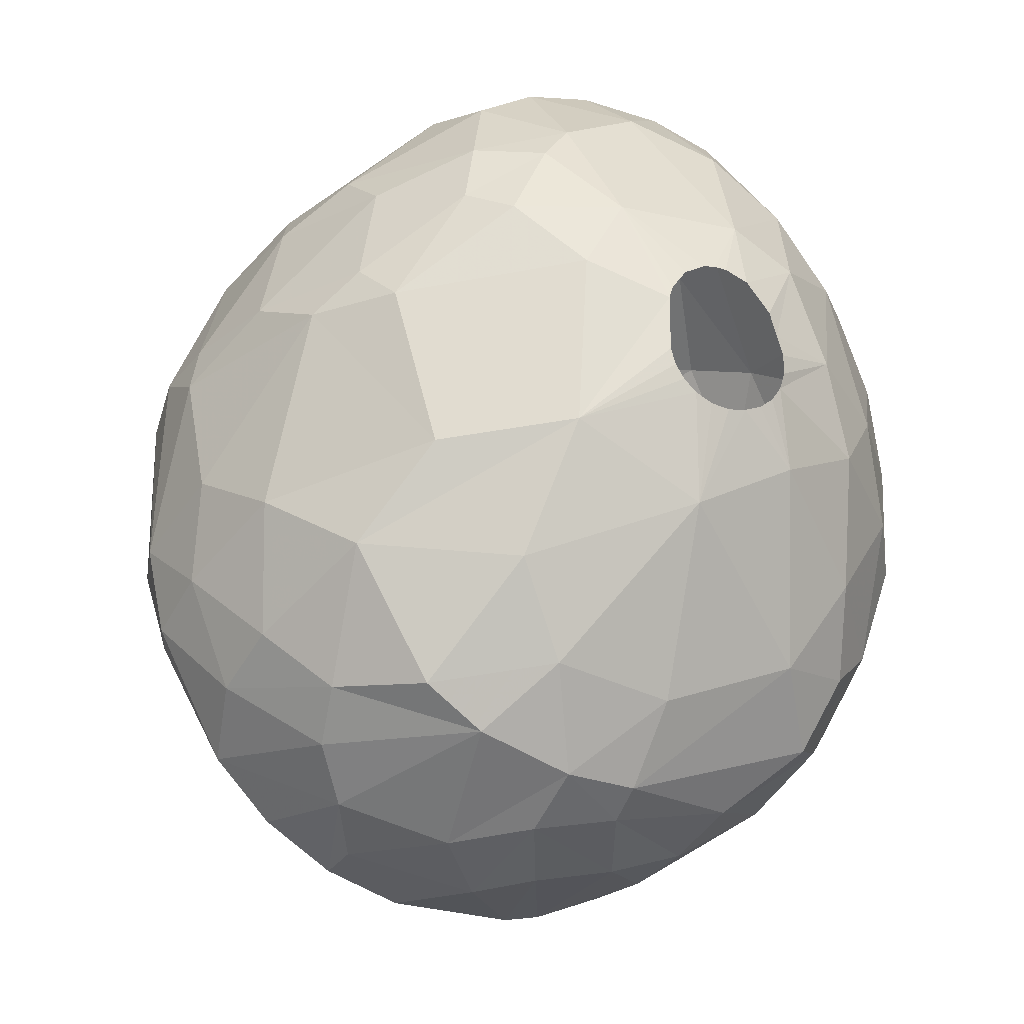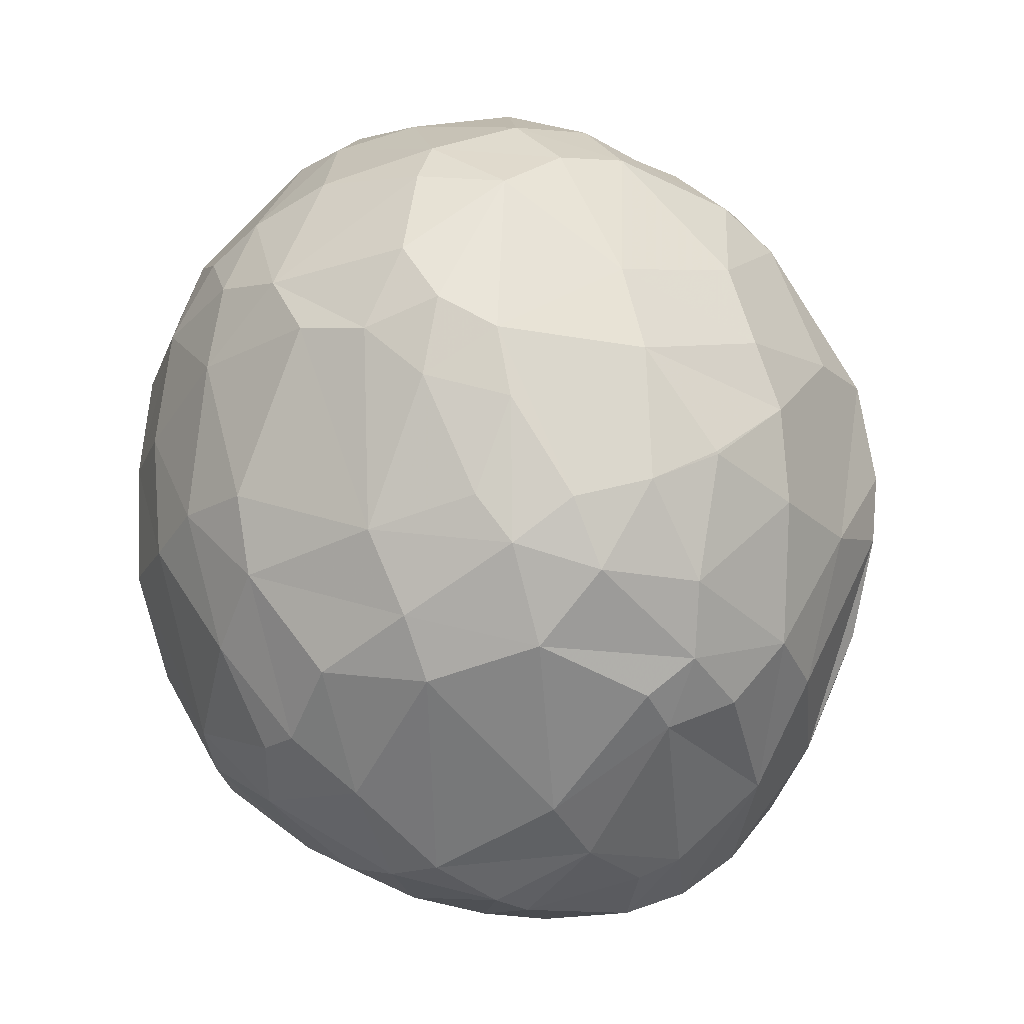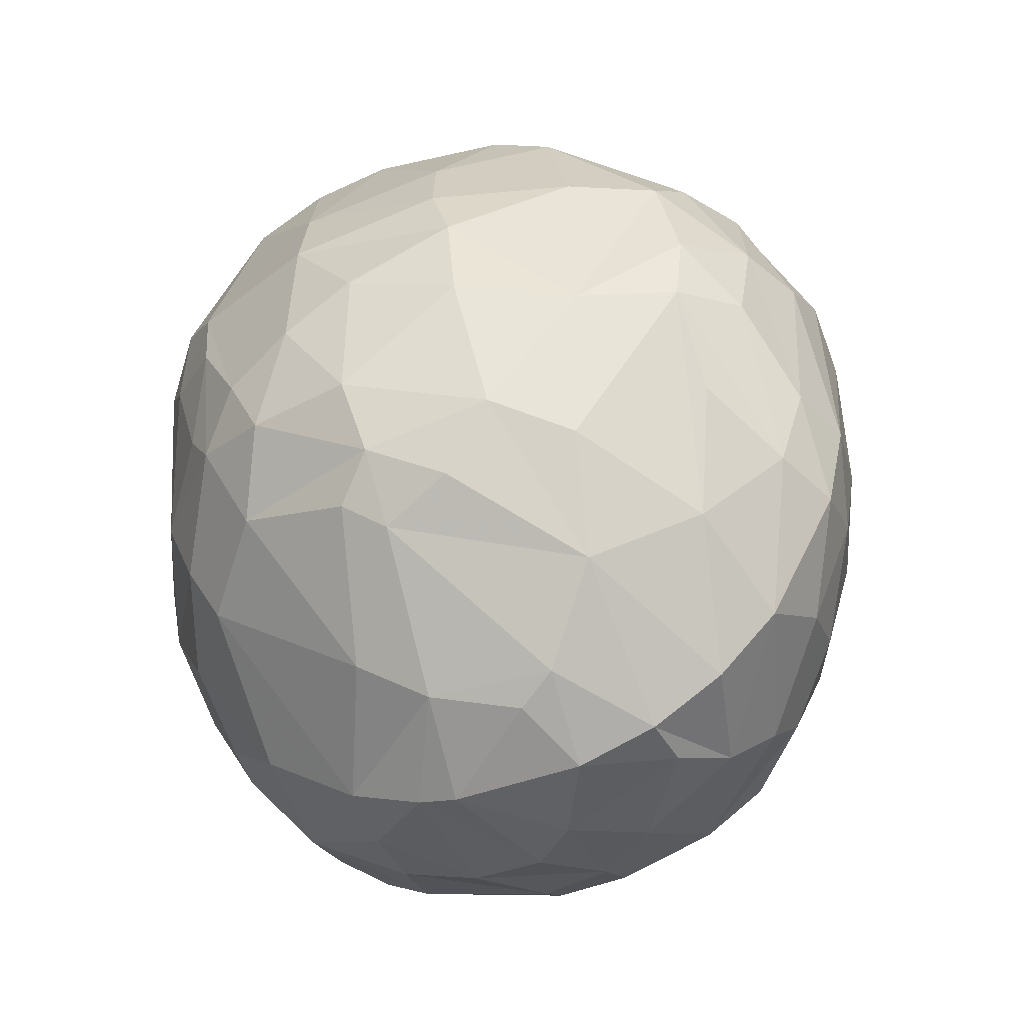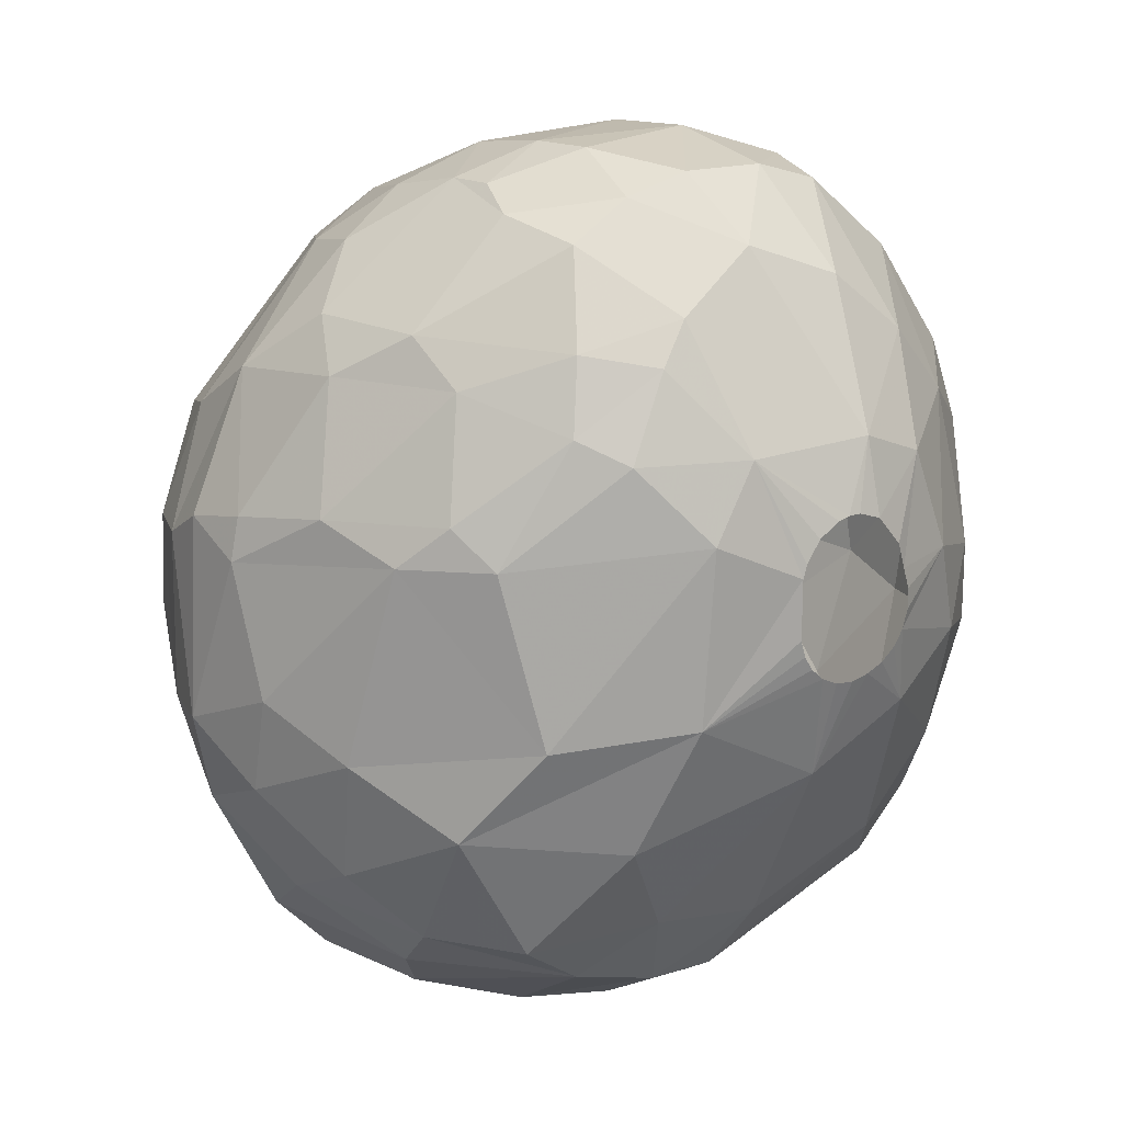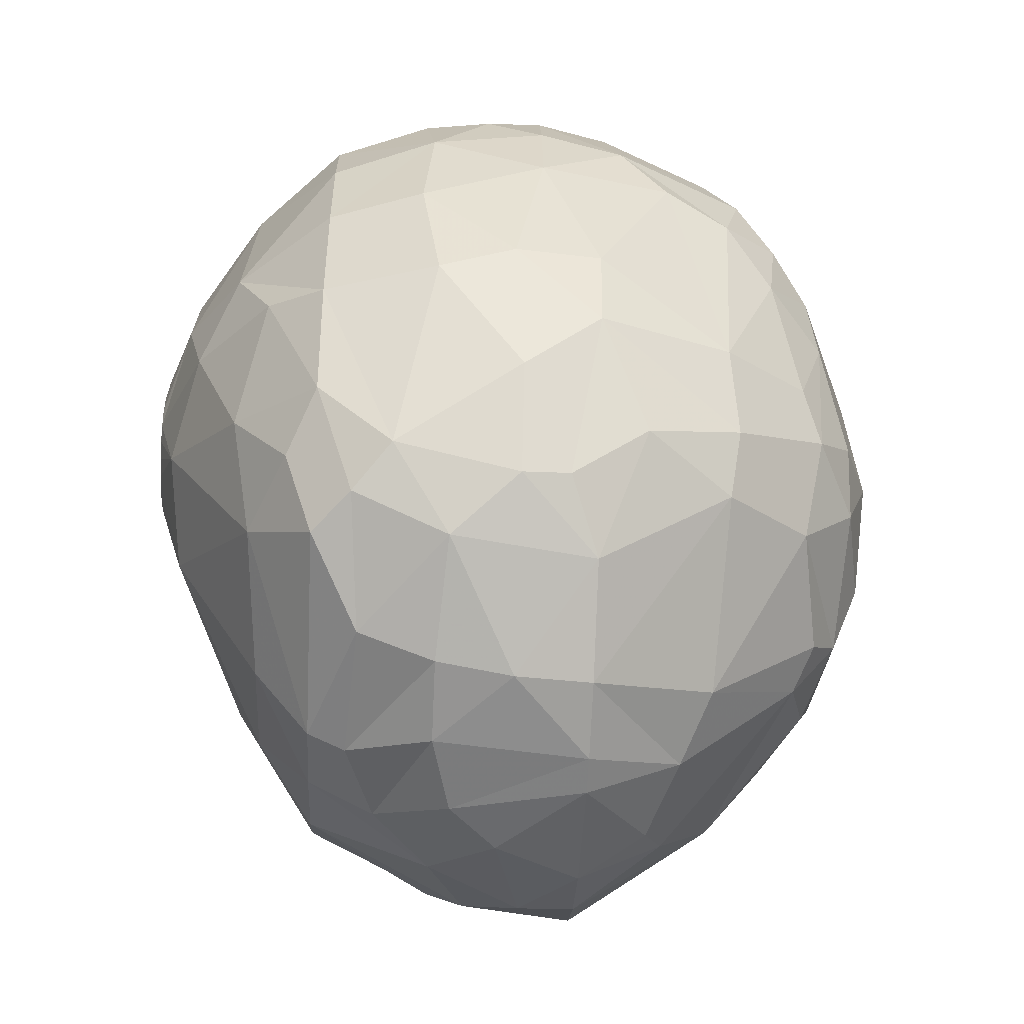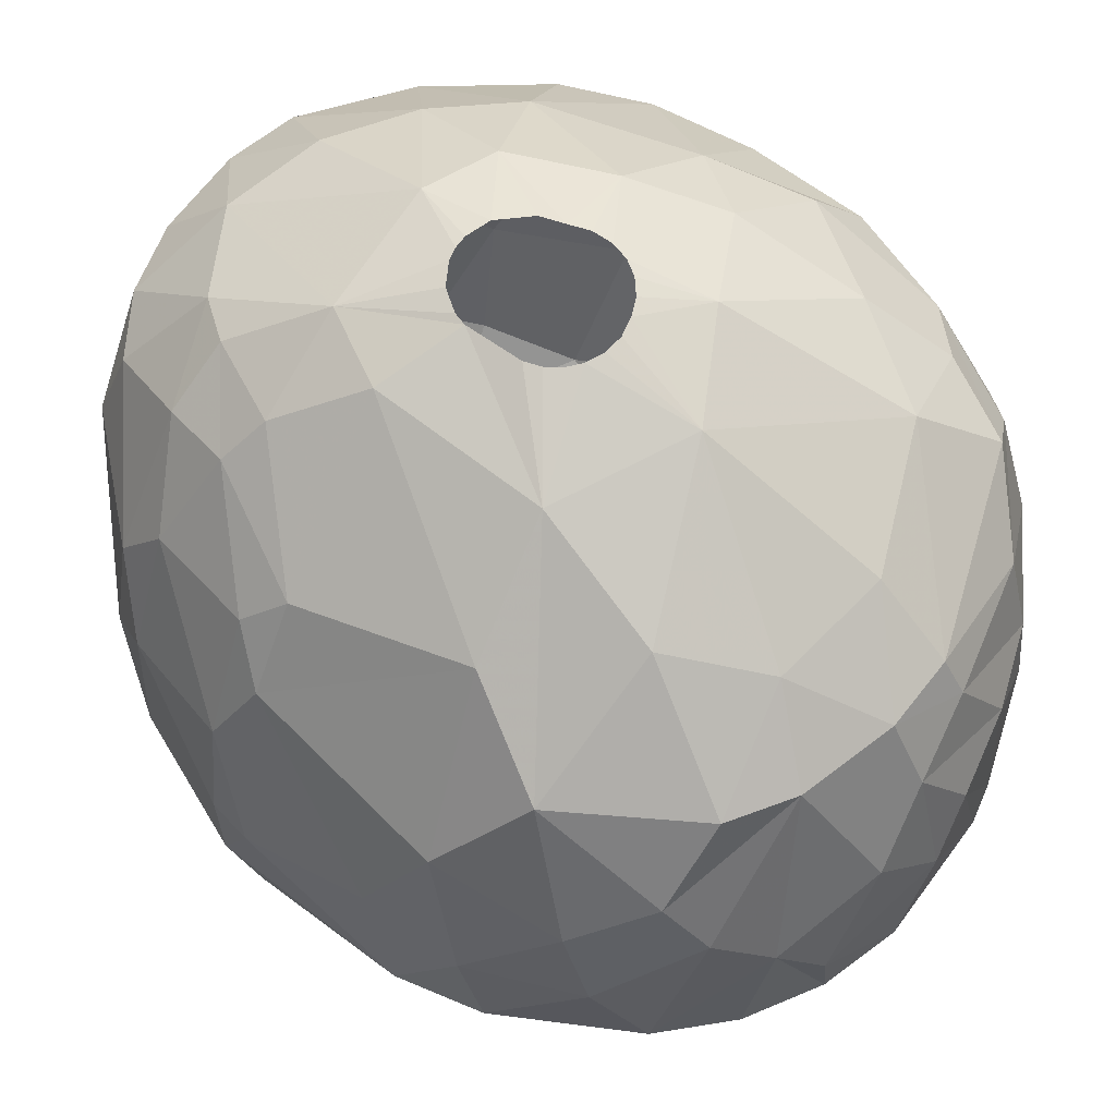
<metadata>
{"format":"obj","ext":"obj","renderer":"f3d","projection":"perspective","resolution":1024,"background":"white","views":[{"elev":-24.5,"azim":-27.8,"up":"+Y"},{"elev":-13.2,"azim":145.6,"up":"+Y"},{"elev":-44.3,"azim":-157.4,"up":"+Y"},{"elev":16.1,"azim":-37.9,"up":"+Y"},{"elev":-48.8,"azim":87.3,"up":"+Y"},{"elev":64.0,"azim":-54.5,"up":"+Z"}]}
</metadata>
<code>
v 86.6 201.9 253.2
v 86.91 207.2 255.3
v 86.91 208.2 253.2
v 87.11 203.2 256.5
v 87.17 207.3 251.4
v 87.18 208.6 255.3
v 87.19 199.2 253.2
v 87.27 200.1 255.6
v 87.29 201.9 251.1
v 88.06 207.2 249.3
v 88.07 199.4 251.1
v 88.11 208.9 258.3
v 88.25 201.7 259.2
v 88.29 204.2 248.7
v 88.64 196.7 255.6
v 88.71 211 250.8
v 88.77 212.5 253.2
v 88.85 197.7 258
v 89.01 207.9 260.7
v 89.3 212.8 257.1
v 89.38 195.1 253.2
v 89.57 200.6 248.4
v 89.63 205.9 246.9
v 89.85 210.4 248.4
v 89.86 203.7 246.9
v 90.07 214.3 255.6
v 90.08 209.1 261.9
v 90.26 199.6 261.9
v 90.37 209 246.9
v 90.44 196.8 249.9
v 90.63 195.8 259.5
v 90.76 214.1 259.2
v 90.82 208 263.1
v 90.99 194.4 258
v 91.01 212.8 261
v 91.22 193.3 253.2
v 91.88 202.6 264
v 91.94 216.1 254.1
v 92.16 193 256.8
v 92.45 215.8 251.7
v 92.69 203.1 245.4
v 92.73 195.5 261.9
v 92.83 211.7 264
v 92.98 209.1 245.7
v 93.28 198.4 246.6
v 93.32 192 255
v 93.42 213.9 263.4
v 93.44 191.9 253.2
v 93.75 195.2 248.7
v 93.8 217.3 259.5
v 93.98 210.9 265.2
v 94.05 217.5 253.8
v 94.12 215.3 249
v 94.13 213.3 246.9
v 94.23 218 256.5
v 94.32 218 258
v 94.46 216.7 261.9
v 94.59 194.2 261.9
v 94.64 199 264.6
v 95.31 213.5 264.9
v 95.37 216.9 250.5
v 95.42 191.8 258
v 95.56 199.3 245.1
v 95.61 203.2 266.4
v 95.71 192.8 250.5
v 95.78 208.7 266.7
v 95.89 191.2 253.2
v 96.12 214.4 246.9
v 96.22 203.6 243.9
v 96.3 214.8 264.6
v 96.33 196.2 263.7
v 96.38 217.8 261.9
v 96.48 206.6 243.9
v 96.64 219 257.4
v 96.73 218.7 254.4
v 96.92 192.1 251.1
v 97.04 218.9 259.2
v 97.13 211 266.7
v 97.17 197.3 245.7
v 97.22 208.8 244.2
v 97.35 191 255.9
v 97.55 192.1 259.8
v 97.55 211.5 245.1
v 97.63 193.3 261.9
v 98.25 205.7 267.6
v 98.27 207.5 267.6
v 98.36 218.3 252.3
v 98.39 207.9 267.6
v 98.42 205.2 267.6
v 98.59 218.4 261.9
v 98.7 204.7 267.6
v 98.88 191.2 257.4
v 98.88 208.6 267.6
v 99.13 204.3 267.6
v 99.18 216.5 264
v 99.36 196.4 246.3
v 99.47 198.3 244.8
v 99.59 204.6 243.3
v 99.6 209 267.6
v 99.6 192.8 250.2
v 99.66 204.6 243.3
v 99.69 201.1 266.7
v 99.69 204.1 267.6
v 99.95 193.2 261.9
v 99.95 200.6 243.9
v 99.98 191.1 253.2
v 100 192.5 260.7
v 100 209.1 267.6
v 100.2 195.6 263.7
v 100.3 204 267.6
v 100.4 209.1 267.6
v 100.5 216.9 249
v 100.5 215.2 246.9
v 100.6 197.2 245.7
v 100.9 204.2 267.6
v 101.1 219.1 255.6
v 101.2 208.8 267.6
v 101.2 191.3 253.2
v 101.2 219.2 258.6
v 101.2 211.2 267
v 101.4 191.7 258
v 101.4 218.4 261.9
v 101.5 204.4 267.6
v 101.7 193.9 249.3
v 101.9 207.8 243.9
v 102 203.5 243.6
v 102 217.9 251.4
v 102 204.8 267.6
v 102 207.9 267.6
v 102.1 215.4 264.6
v 102.1 210.5 244.8
v 102.3 207.1 267.6
v 102.3 205.2 267.6
v 102.5 205.8 267.6
v 102.5 206.5 267.6
v 102.9 202.8 267
v 103 214.8 246.9
v 103.3 200.7 244.5
v 103.3 216.4 249
v 103.5 192.3 253.2
v 103.6 210.3 266.7
v 103.6 217.8 261.9
v 103.8 192.2 255.6
v 103.9 192.6 258
v 104.2 193.5 260.4
v 104.3 202.8 244.5
v 104.3 218.2 259.5
v 104.3 198.5 246.3
v 104.4 213.6 264.9
v 104.6 197.4 264
v 104.8 207.2 266.7
v 105 218 256.2
v 105.1 217.3 252.6
v 105.2 213.5 246.9
v 105.7 201.4 245.7
v 105.9 204.2 266.1
v 106 205.9 245.4
v 106.2 215.2 249.6
v 106.3 208.2 245.7
v 106.4 195.4 261.9
v 106.4 216.7 259.5
v 106.5 211.4 264.6
v 106.5 215.5 261.9
v 106.6 200.3 264.6
v 106.6 194.5 253.2
v 106.6 216.8 255
v 106.6 197.5 249
v 106.7 202.9 246.3
v 106.8 216.8 257.1
v 107.2 213.9 249
v 107.3 194.6 257.7
v 107.4 197.8 262.8
v 107.7 199.4 248.7
v 107.7 206.4 264.9
v 107.7 209.2 246.9
v 107.7 196 260.7
v 108 206.7 247.2
v 108.2 211 248.1
v 108.5 196.2 254.1
v 108.5 214.4 252.6
v 108.6 196.1 255.6
v 108.8 198 251.7
v 108.8 202 249
v 108.8 197 259.5
v 108.9 203.4 263.7
v 109 212.2 261.9
v 109.1 199.2 261.9
v 109.2 208.3 248.7
v 109.7 213.1 258.9
v 109.7 213.5 255
v 110 209.6 261.9
v 110.3 202.6 261.9
v 110.3 199.2 255.6
v 110.3 208.7 250.8
v 110.4 212.4 256.8
v 110.4 206.3 261.9
v 110.5 210.6 252.3
v 110.7 201.1 253.2
v 110.9 211 255
v 110.9 210.3 258.6
v 111.1 203.6 253.2
v 111.3 202.7 258.3
v 111.3 206.6 258.9
v 111.4 208.2 255
v 111.5 203.4 255.9
g foo
f 37 13 28
f 37 19 13
f 47 35 43
f 172 160 187
f 204 194 197
f 201 194 204
f 198 201 205
f 139 137 113
f 41 69 63
f 131 125 80
f 159 125 131
f 79 63 97
f 41 73 69
f 29 73 41
f 44 73 29
f 44 80 73
f 83 80 44
f 131 80 83
f 157 146 159
f 155 146 157
f 155 138 146
f 148 97 138
f 114 97 148
f 159 131 154
f 96 97 114
f 23 41 25
f 23 29 41
f 113 131 83
f 137 154 131
f 177 157 159
f 168 155 157
f 148 138 155
f 96 79 97
f 49 63 79
f 45 41 63
f 25 41 45
f 54 83 44
f 68 113 83
f 45 63 49
f 54 44 29
f 137 131 113
f 175 159 154
f 177 159 175
f 49 79 96
f 68 83 54
f 54 29 24
f 124 114 148
f 124 96 114
f 25 45 30
f 14 23 25
f 10 29 23
f 24 29 10
f 53 54 24
f 112 113 68
f 139 113 112
f 158 154 137
f 170 154 158
f 178 154 170
f 178 175 154
f 177 175 188
f 168 157 177
f 183 155 168
f 173 148 155
f 167 148 173
f 124 148 167
f 65 49 96
f 68 54 53
f 188 175 178
f 22 25 30
f 10 23 14
f 158 137 139
f 173 155 183
f 30 45 49
f 11 25 22
f 14 25 11
f 100 96 124
f 65 96 100
f 183 177 188
f 183 168 177
f 61 68 53
f 53 24 16
f 76 65 100
f 9 10 14
f 16 24 10
f 197 178 170
f 188 178 197
f 11 22 30
f 9 14 11
f 87 68 61
f 87 112 68
f 127 139 112
f 182 167 173
f 100 124 140
f 48 49 65
f 36 49 48
f 36 30 49
f 5 10 9
f 183 188 194
f 140 167 165
f 140 124 167
f 16 10 5
f 153 139 127
f 158 139 153
f 40 53 16
f 61 53 40
f 180 170 158
f 197 170 180
f 194 188 197
f 198 173 183
f 182 173 198
f 21 30 36
f 127 112 87
f 201 183 194
f 198 183 201
f 182 165 167
f 118 100 140
f 5 9 1
f 17 16 5
f 166 158 153
f 180 158 166
f 75 87 61
f 106 76 100
f 21 11 30
f 3 5 1
f 17 40 16
f 52 61 40
f 67 65 76
f 48 65 67
f 7 9 11
f 1 9 7
f 38 40 17
f 52 40 38
f 106 100 118
f 17 5 3
f 179 182 198
f 179 165 182
f 67 76 106
f 7 11 21
f 190 197 180
f 2 1 4
f 2 3 1
f 75 61 52
f 199 204 197
f 15 7 21
f 8 7 15
f 8 1 7
f 6 17 3
f 116 127 87
f 181 165 179
f 81 67 106
f 46 48 67
f 190 180 166
f 143 140 165
f 143 118 140
f 116 153 127
f 199 197 190
f 193 179 198
f 6 3 2
f 20 17 6
f 26 17 20
f 26 38 17
f 55 75 52
f 116 87 75
f 205 201 204
f 205 193 198
f 171 165 181
f 171 143 165
f 39 48 46
f 39 36 48
f 152 153 116
f 166 153 152
f 181 179 193
f 92 106 118
f 92 81 106
f 81 46 67
f 39 21 36
f 8 4 1
f 55 52 38
f 74 75 55
f 169 190 166
f 199 190 195
f 15 21 34
f 74 116 75
f 62 46 81
f 34 21 39
f 169 166 152
f 18 8 15
f 55 38 26
f 12 6 2
f 56 74 55
f 121 118 143
f 121 92 118
f 12 20 6
f 119 116 74
f 189 190 169
f 195 190 189
f 200 204 199
f 203 204 200
f 205 204 203
f 184 181 193
f 171 181 184
f 144 143 171
f 121 143 144
f 39 46 62
f 35 20 12
f 50 56 55
f 119 152 116
f 202 193 205
f 184 193 202
f 31 15 34
f 19 2 4
f 32 26 20
f 50 55 26
f 77 74 56
f 202 205 203
f 31 18 15
f 13 4 8
f 13 19 4
f 32 20 35
f 32 50 26
f 77 119 74
f 147 169 152
f 161 189 169
f 200 199 195
f 13 8 18
f 82 92 121
f 82 81 92
f 62 81 82
f 147 152 119
f 176 171 184
f 161 169 147
f 145 144 171
f 107 121 144
f 58 34 39
f 19 12 2
f 200 195 189
f 28 18 31
f 28 13 18
f 77 56 50
f 90 119 77
f 122 119 90
f 122 147 119
f 163 189 161
f 192 184 202
f 145 107 144
f 107 82 121
f 58 39 62
f 196 203 200
f 196 202 203
f 145 171 176
f 31 34 58
f 27 35 12
f 196 200 191
f 187 184 192
f 27 12 19
f 187 176 184
f 160 145 176
f 84 82 107
f 84 62 82
f 47 32 35
f 57 50 32
f 72 50 57
f 72 77 50
f 142 147 122
f 163 161 147
f 186 189 163
f 192 202 196
f 84 58 62
f 42 31 58
f 72 90 77
f 186 200 189
f 191 200 186
f 160 176 187
f 104 145 160
f 104 107 145
f 43 35 27
f 47 57 32
f 142 163 147
f 28 31 42
f 104 84 107
f 33 19 37
f 33 27 19
f 95 122 90
f 187 192 185
f 43 27 33
f 95 90 72
f 104 160 150
f 109 84 104
f 71 84 109
f 71 58 84
f 42 58 71
f 59 28 42
f 70 57 47
f 70 72 57
f 162 186 163
f 174 196 191
f 174 192 196
f 185 192 174
f 164 187 185
f 164 172 187
f 150 160 172
f 109 104 150
f 142 122 130
f 149 163 142
f 162 163 149
f 162 191 186
f 95 72 70
f 130 122 95
f 150 172 164
f 59 42 71
f 51 43 33
f 60 47 43
f 149 142 130
f 64 28 59
f 64 37 28
f 70 47 60
f 174 191 162
f 66 33 37
f 51 33 66
f 51 60 43
f 102 109 150
f 151 162 141
f 151 174 162
f 156 185 174
f 164 185 156
f 102 71 109
f 59 71 102
f 120 149 130
f 73 98 69
f 73 101 98
f 125 101 73
f 126 101 125
f 126 98 101
f 105 98 126
f 69 98 105
f 80 125 73
f 138 105 126
f 63 69 105
f 159 126 125
f 146 126 159
f 138 126 146
f 63 105 97
f 97 105 138
f 89 64 91
f 85 64 89
f 86 64 85
f 88 78 86
f 93 78 88
f 99 78 93
f 99 108 78
f 111 120 108
f 117 120 111
f 117 141 120
f 129 141 117
f 132 141 129
f 132 151 141
f 135 151 132
f 134 151 135
f 134 133 151
f 128 136 133
f 123 136 128
f 115 136 123
f 115 102 136
f 110 102 115
f 103 102 110
f 103 94 102
f 91 64 94
f 86 66 64
f 78 66 86
f 133 156 151
f 133 136 156
f 64 102 94
f 136 102 150
f 64 66 37
f 108 120 78
f 136 164 156
f 66 78 51
f 120 95 78
f 141 149 120
f 141 162 149
f 136 150 164
f 64 59 102
f 78 60 51
f 78 70 60
f 78 95 70
f 120 130 95
f 151 156 174
g

</code>
